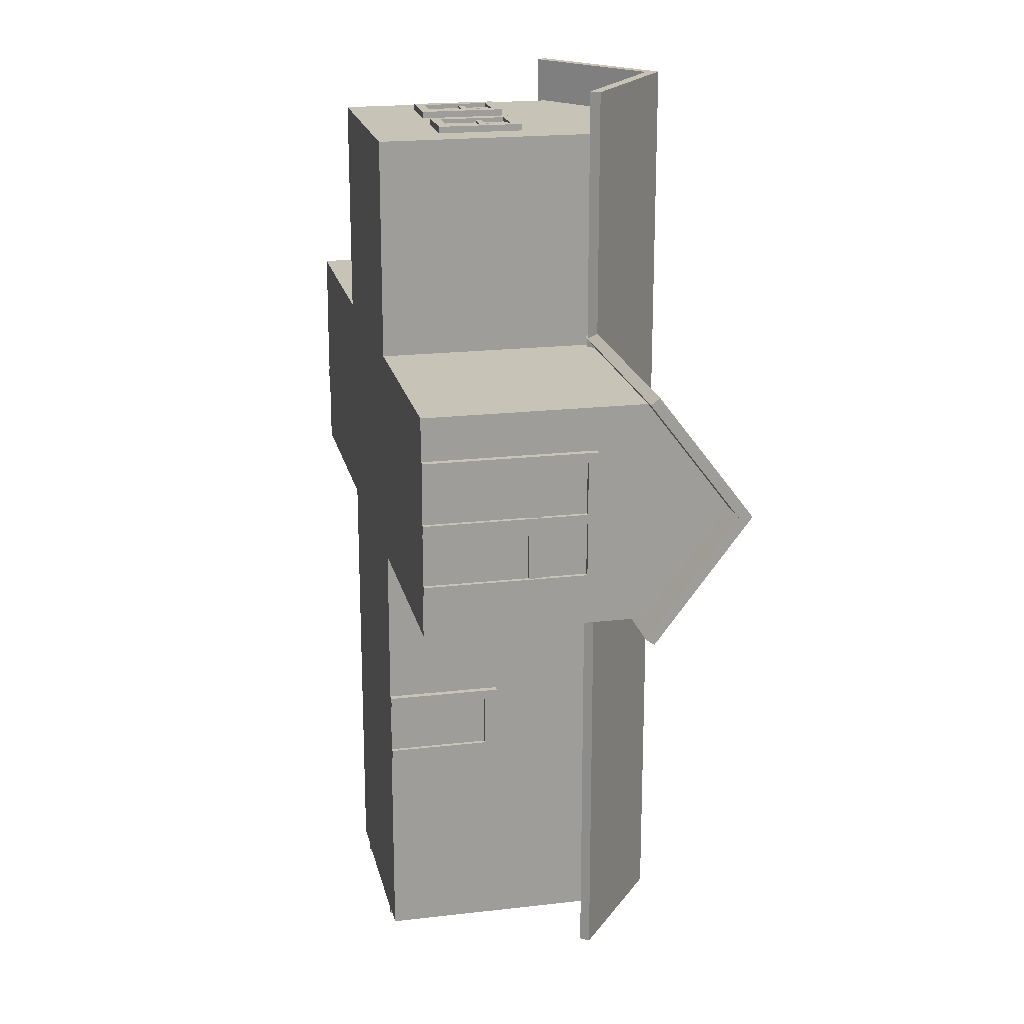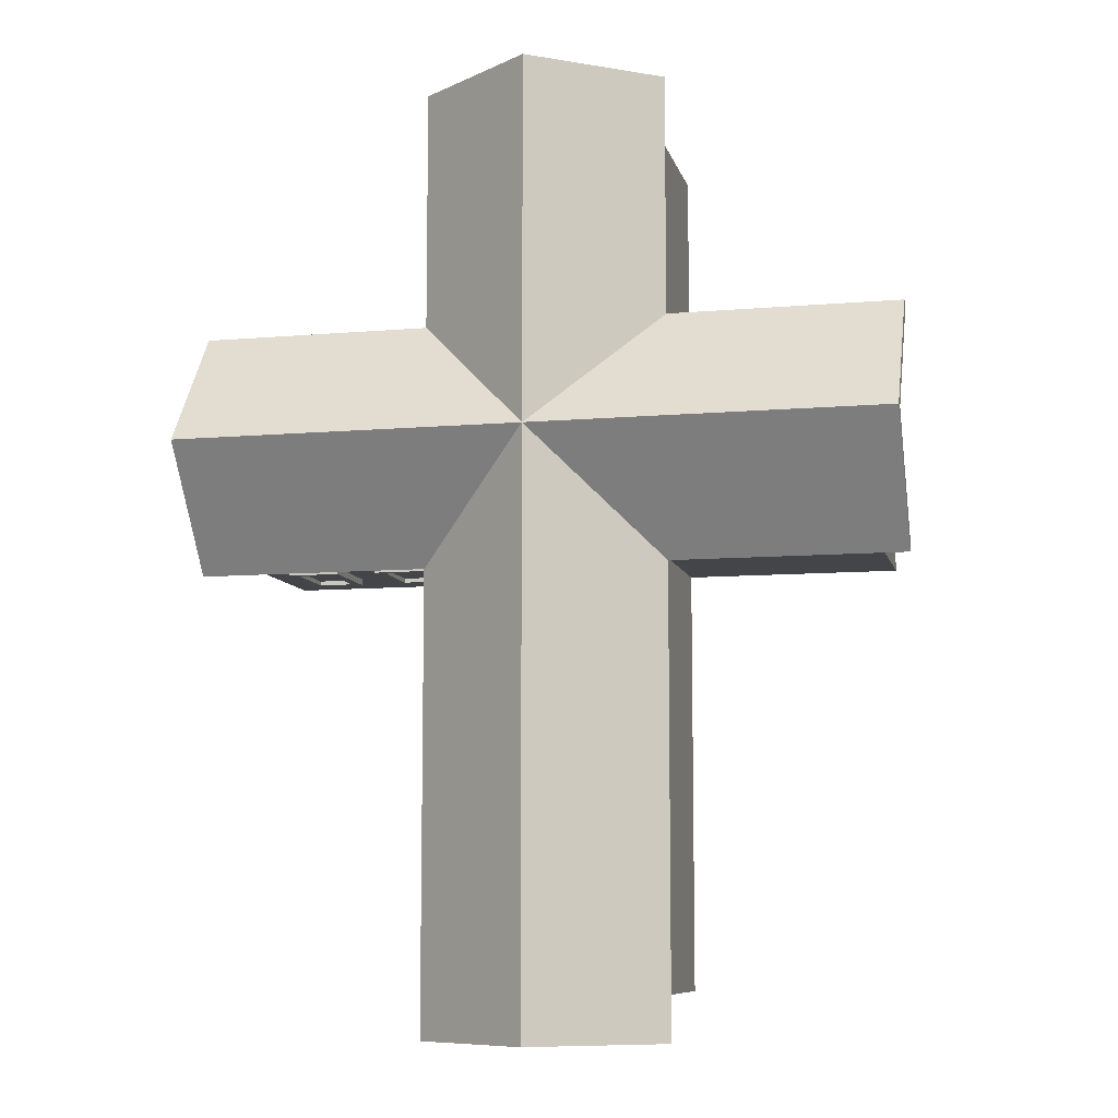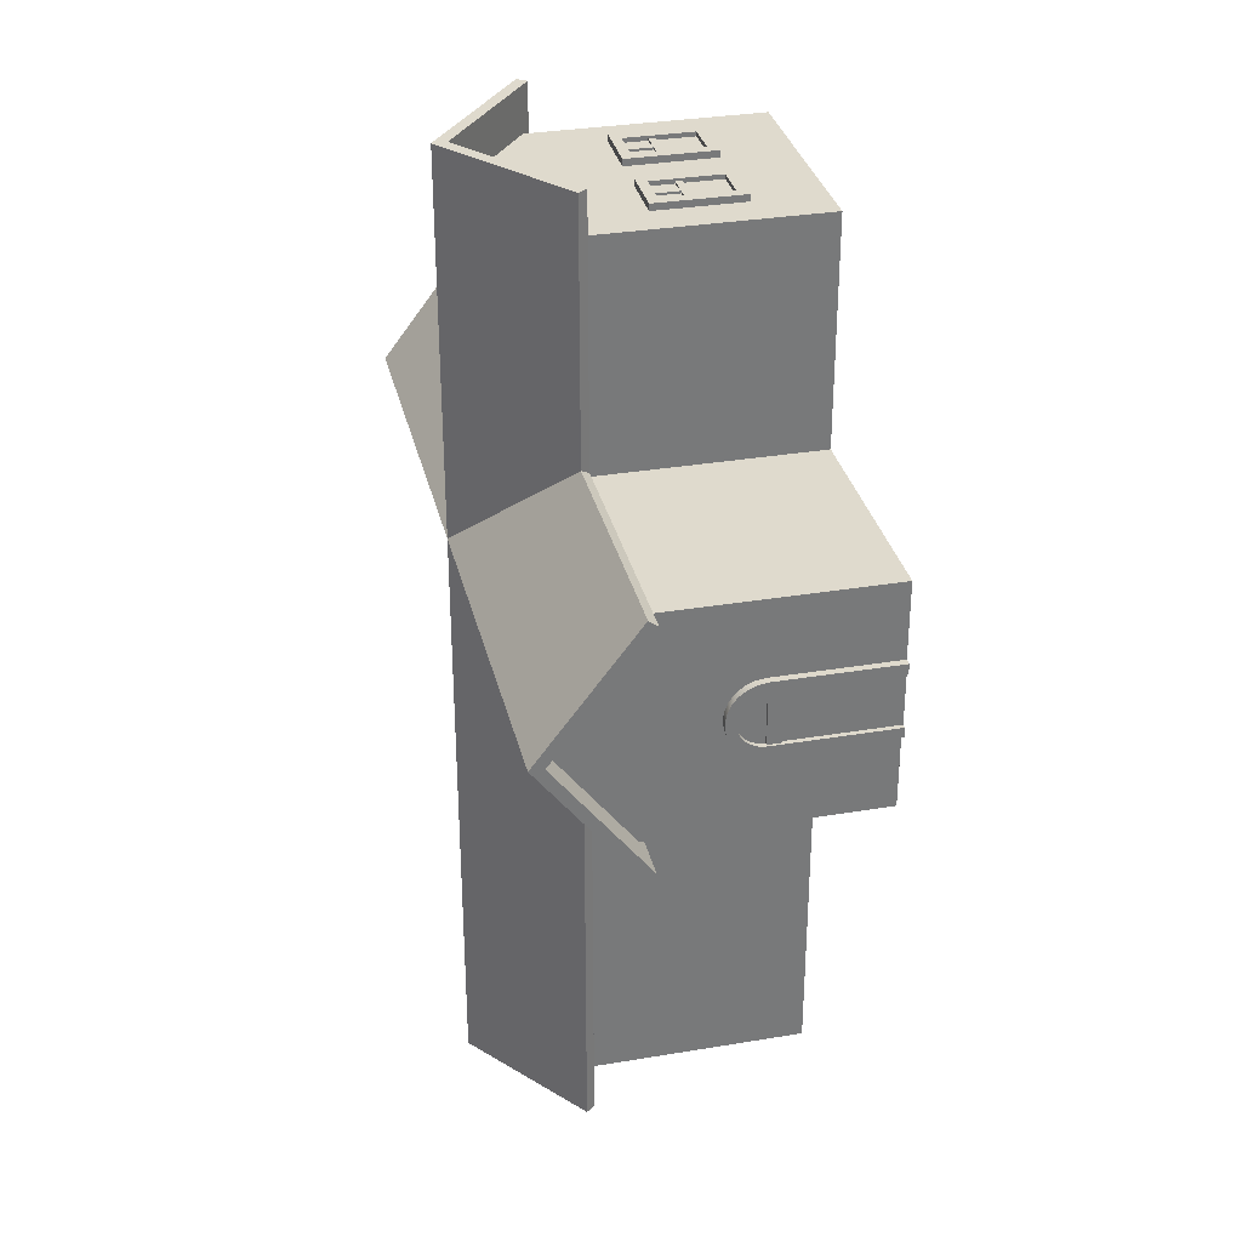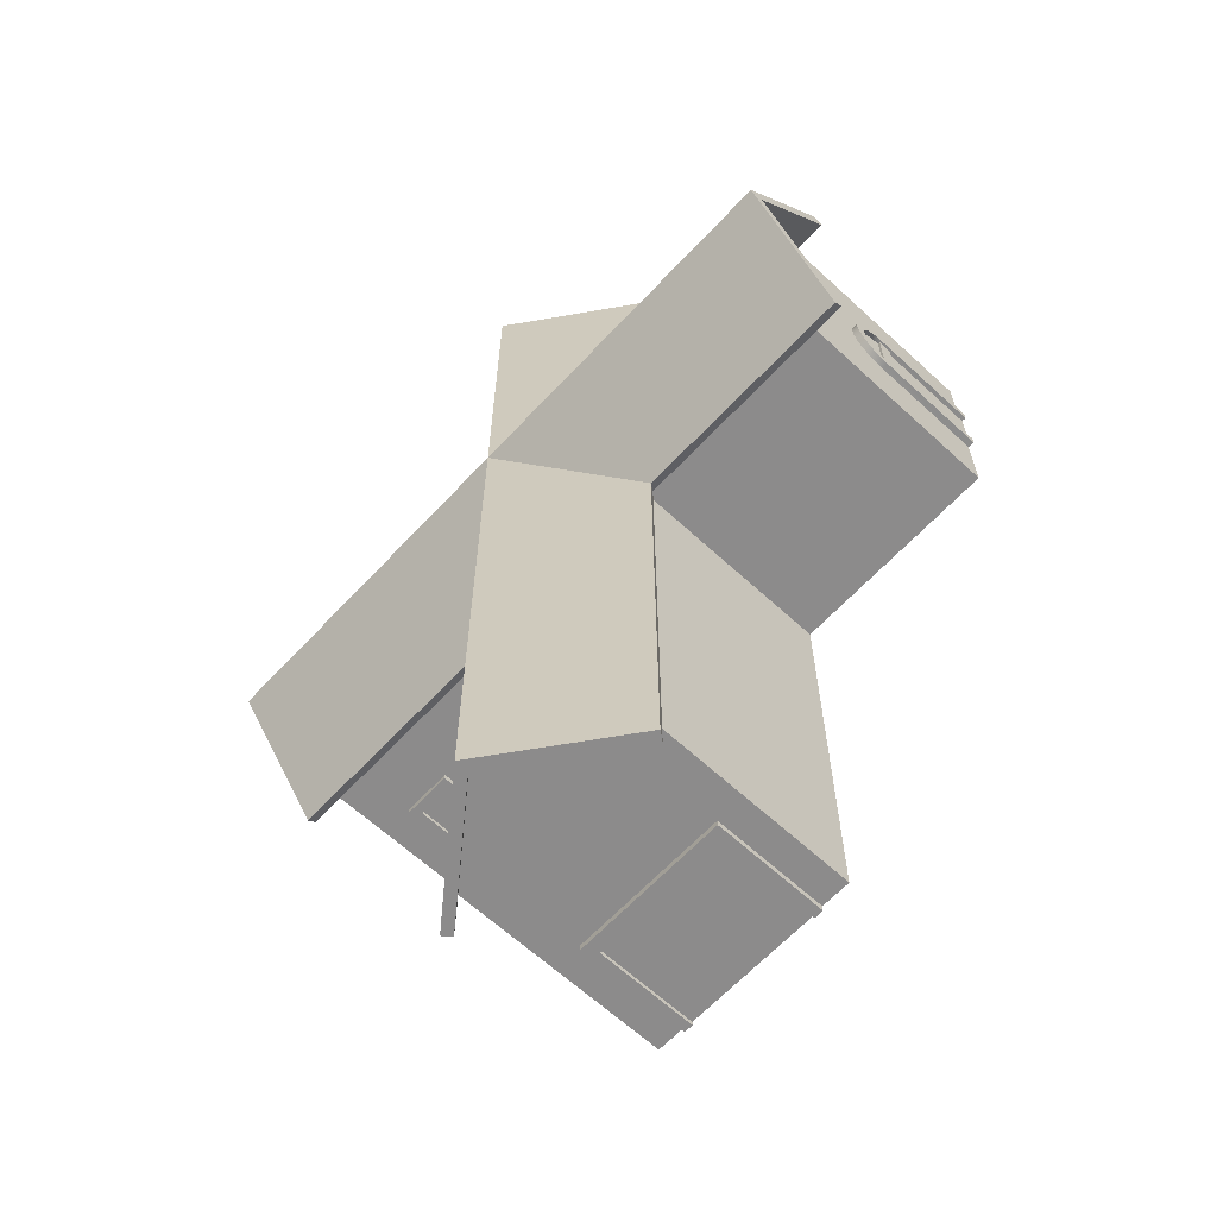
<metadata>
{"format":"obj","ext":"obj","renderer":"f3d","projection":"perspective","resolution":1024,"background":"white","views":[{"elev":19.7,"azim":77.8,"up":"+Z"},{"elev":-8.9,"azim":-166.9,"up":"+Z"},{"elev":32.6,"azim":-103.1,"up":"+Z"},{"elev":-64.0,"azim":-132.9,"up":"+Z"}]}
</metadata>
<code>
v 2.5 0 1.5
v 2.5 0 0.5
v -0.5 0 1.5
v -0.5 0 0.5
v 2.5 0.15 0.5
v 2.5 0.15 1.5
v -0.5 0.15 1.5
v -0.5 0.15 0.5
v 2.5 1 0.5
v 2.5 1 1.5
v -0.5 1 0.5
v -0.5 1 1.5
f 3 2 1
f 2 3 4
f 6 2 5
f 2 6 1
f 6 3 1
f 3 6 7
f 3 8 4
f 8 3 7
f 8 2 4
f 2 8 5
f 11 10 9
f 10 11 12
f 10 5 9
f 5 10 6
f 11 5 8
f 5 11 9
f 7 11 8
f 11 7 12
f 10 7 6
f 7 10 12
v -0.5 1.38 1
v -0.5 1 1.5
v -0.5 1 0.5
v 2.5 1 0.5
v 2.5 1 1.5
v 2.5 1.38 1
v -0.65 0.9697 1.54
v -0.65 1.01 1.57
v 2.65 0.9697 1.54
v 2.65 1.01 1.57
v 2.65 1.443 1
v 2.65 1.38 1
v 2.65 1.01 0.4299
v 2.65 0.9697 0.4602
v -0.65 0.9697 0.4602
v -0.65 1.01 0.4299
v -0.65 1.38 1
v -0.65 1.443 1
f 15 14 13
f 16 14 15
f 14 16 17
f 16 18 17
f 21 20 19
f 20 21 22
f 21 23 22
f 23 21 24
f 23 24 25
f 25 24 26
f 28 26 27
f 26 28 25
f 27 15 29
f 15 27 26
f 15 26 16
f 16 26 24
f 24 18 16
f 13 29 15
f 24 17 18
f 21 17 24
f 21 14 17
f 19 14 21
f 19 13 14
f 13 19 29
f 30 19 20
f 19 30 29
f 29 30 28
f 29 28 27
f 23 28 30
f 28 23 25
f 22 30 20
f 30 22 23
v 1.5 0 0.5
v 1.5 0 -1.5
v 0.5 0 0.5
v 0.5 0 -1.5
v 1.5 0.15 -1.5
v 1.5 0.15 0.5
v 0.5 0.15 0.5
v 0.5 0.15 -1.5
v 1.5 1 -1.5
v 1.5 1 0.5
v 0.5 1 -1.5
v 0.5 1 0.5
f 33 32 31
f 32 33 34
f 36 32 35
f 32 36 31
f 36 33 31
f 33 36 37
f 33 38 34
f 38 33 37
f 38 32 34
f 32 38 35
f 41 40 39
f 40 41 42
f 40 35 39
f 35 40 36
f 41 35 38
f 35 41 39
f 37 41 38
f 41 37 42
f 40 37 36
f 37 40 42
v 1.5 0 2.5
v 1.5 0 1.5
v 0.5 0 2.5
v 0.5 0 1.5
v 1.5 0.15 1.5
v 1.5 0.15 2.5
v 0.5 0.15 2.5
v 0.5 0.15 1.5
v 1.5 1 1.5
v 1.5 1 2.5
v 0.5 1 1.5
v 0.5 1 2.5
f 45 44 43
f 44 45 46
f 48 44 47
f 44 48 43
f 48 45 43
f 45 48 49
f 45 50 46
f 50 45 49
f 50 44 46
f 44 50 47
f 53 52 51
f 52 53 54
f 52 47 51
f 47 52 48
f 53 47 50
f 47 53 51
f 49 53 50
f 53 49 54
f 52 49 48
f 49 52 54
v 1 1.38 -1.5
v 0.5 1 -1.5
v 1.5 1 -1.5
v 1.5 1 2.5
v 0.5 1 2.5
v 1 1.38 2.5
v 0.4602 0.9697 -1.7
v 0.4299 1.01 -1.7
v 0.4602 0.9697 2.7
v 0.4299 1.01 2.7
v 1 1.443 2.7
v 1 1.38 2.7
v 1.57 1.01 2.7
v 1.54 0.9697 2.7
v 1.54 0.9697 -1.7
v 1.57 1.01 -1.7
v 1 1.38 -1.7
v 1 1.443 -1.7
f 57 56 55
f 58 56 57
f 56 58 59
f 58 60 59
f 63 62 61
f 62 63 64
f 63 65 64
f 65 63 66
f 65 66 67
f 67 66 68
f 70 68 69
f 68 70 67
f 69 57 71
f 57 69 68
f 57 68 58
f 58 68 66
f 66 60 58
f 55 71 57
f 66 59 60
f 63 59 66
f 63 56 59
f 61 56 63
f 61 55 56
f 55 61 71
f 72 61 62
f 61 72 71
f 71 72 70
f 71 70 69
f 65 70 72
f 70 65 67
f 64 72 62
f 72 64 65
v 0.6802 2.256e-17 -1.53
v 0.6802 2.256e-17 -1.51
v 0.6802 0.4685 -1.53
v 0.6802 0.4685 -1.51
v 0.637 2.256e-17 -1.5
v 0.637 2.256e-17 -1.53
v 0.637 0.5285 -1.5
v 0.637 0.5285 -1.53
v 1.363 0.5285 -1.53
v 1.363 0.5285 -1.5
v 1.363 2.256e-17 -1.53
v 1.32 2.256e-17 -1.53
v 1.363 2.256e-17 -1.5
v 1.32 2.256e-17 -1.51
v 1.32 0.4685 -1.53
v 1.32 0.4685 -1.51
f 75 74 73
f 74 75 76
f 79 78 77
f 78 79 80
f 79 81 80
f 81 79 82
f 85 84 83
f 84 85 86
f 86 85 74
f 77 74 85
f 78 74 77
f 74 78 73
f 88 75 87
f 75 88 76
f 88 84 86
f 84 88 87
f 80 75 78
f 75 80 81
f 75 81 87
f 87 81 84
f 84 81 83
f 73 78 75
f 81 85 83
f 85 81 82
f 88 74 76
f 74 88 86
v 2.53 6.768e-17 1.022
v 2.51 6.768e-17 1.022
v 2.53 0.7306 1.022
v 2.52 0.4685 1.022
v 2.52 0.5285 1.022
v 2.51 0.5285 1.022
v 2.51 0.7306 1.022
v 2.51 0.4685 1.022
v 2.53 0.7738 0.6956
v 2.53 0.7738 1.304
v 2.5 0.7738 0.6956
v 2.5 0.7738 1.304
v 2.52 0.5285 1.261
v 2.51 0.5285 1.261
v 2.53 0.7306 1.261
v 2.51 0.7306 1.261
v 2.53 0 0.6956
v 2.53 0.7306 0.7388
v 2.53 0.7306 0.9784
v 2.53 9.024e-17 0.9784
v 2.53 6.768e-17 1.261
v 2.53 0 1.304
v 2.53 9.024e-17 0.7388
v 2.5 0 1.304
v 2.52 0.4685 1.261
v 2.51 0.4685 1.261
v 2.51 6.768e-17 1.261
v 2.51 0.5285 0.9784
v 2.52 0.5285 0.9784
v 2.51 0.7306 0.9784
v 2.52 0.4685 0.9784
v 2.51 0.4685 0.9784
v 2.51 9.024e-17 0.9784
v 2.52 0.4685 0.7388
v 2.51 0.4685 0.7388
v 2.5 0 0.6956
v 2.52 0.5285 0.7388
v 2.51 0.5285 0.7388
v 2.51 9.024e-17 0.7388
v 2.51 0.7306 0.7388
f 91 90 89
f 90 91 92
f 92 91 93
f 93 91 94
f 94 91 95
f 96 90 92
f 99 98 97
f 98 99 100
f 94 101 93
f 101 94 102
f 104 91 103
f 91 104 95
f 97 106 105
f 106 97 98
f 106 98 107
f 107 98 91
f 107 91 108
f 91 98 103
f 103 98 109
f 109 98 110
f 89 108 91
f 111 105 106
f 98 112 110
f 112 98 100
f 101 92 93
f 92 101 113
f 104 101 102
f 103 101 104
f 103 113 101
f 109 113 103
f 109 114 113
f 114 109 115
f 114 92 113
f 92 114 96
f 118 117 116
f 107 117 118
f 107 119 117
f 108 119 107
f 108 120 119
f 120 108 121
f 120 122 119
f 122 120 123
f 99 105 124
f 105 99 97
f 126 117 125
f 117 126 116
f 106 127 111
f 127 106 122
f 122 106 125
f 125 106 126
f 126 106 128
f 123 127 122
f 112 109 110
f 109 112 115
f 115 112 90
f 90 112 121
f 121 112 127
f 124 127 112
f 105 127 124
f 127 105 111
f 108 90 121
f 90 108 89
f 118 106 107
f 106 118 128
f 117 122 125
f 122 117 119
f 114 90 96
f 90 114 115
f 104 94 95
f 94 104 102
f 120 127 123
f 127 120 121
f 118 126 128
f 126 118 116
v 1.53 2.256e-17 -0.5198
v 1.51 2.256e-17 -0.5198
v 1.53 0.4685 -0.5198
v 1.51 0.4685 -0.5198
v 1.5 2.256e-17 -0.563
v 1.53 2.256e-17 -0.563
v 1.5 0.5285 -0.563
v 1.53 0.5285 -0.563
v 1.53 0.5285 -0.237
v 1.5 0.5285 -0.237
v 1.53 2.256e-17 -0.237
v 1.53 2.256e-17 -0.2802
v 1.5 2.256e-17 -0.237
v 1.51 2.256e-17 -0.2802
v 1.53 0.4685 -0.2802
v 1.51 0.4685 -0.2802
f 131 130 129
f 130 131 132
f 135 134 133
f 134 135 136
f 135 137 136
f 137 135 138
f 141 140 139
f 140 141 142
f 142 141 130
f 133 130 141
f 134 130 133
f 130 134 129
f 144 131 143
f 131 144 132
f 144 140 142
f 140 144 143
f 136 131 134
f 131 136 137
f 131 137 143
f 143 137 140
f 140 137 139
f 129 134 131
f 137 141 139
f 141 137 138
f 144 130 132
f 130 144 142
v -0.51 0.4685 1.12
v -0.51 9.024e-17 1.12
v -0.51 0.4685 0.8802
v -0.51 9.024e-17 0.8802
v -0.51 0.5285 1.12
v -0.51 0.5285 0.8802
v -0.51 0.5595 1.116
v -0.51 0.5884 1.104
v -0.51 0.6132 1.085
v -0.51 0.6323 1.06
v -0.51 0.6443 1.031
v -0.51 0.6483 1
v -0.51 0.6443 0.969
v -0.51 0.6323 0.9401
v -0.51 0.6132 0.9153
v -0.51 0.5884 0.8962
v -0.51 0.5595 0.8843
v -0.5 4.512e-17 1.163
v -0.53 4.512e-17 1.163
v -0.5 0.5285 1.163
v -0.53 0.5285 1.163
v -0.53 4.512e-17 0.837
v -0.5 4.512e-17 0.837
v -0.53 0.5285 0.837
v -0.5 0.5285 0.837
v -0.53 9.024e-17 0.8802
v -0.53 9.024e-17 1.12
v -0.52 0.5285 1.12
v -0.52 0.4685 1.12
v -0.52 0.5285 0.8802
v -0.52 0.4685 0.8802
v -0.53 0.5285 0.8802
v -0.53 0.5285 1.12
v -0.53 0.61 1.141
v -0.53 0.6438 1.115
v -0.53 0.5595 1.116
v -0.53 0.5884 1.104
v -0.53 0.6697 1.082
v -0.53 0.6132 1.085
v -0.53 0.6323 1.06
v -0.53 0.686 1.042
v -0.53 0.6443 1.031
v -0.53 0.6915 1
v -0.53 0.6483 1
v -0.53 0.686 0.9578
v -0.53 0.6443 0.969
v -0.53 0.6323 0.9401
v -0.53 0.6697 0.9185
v -0.53 0.6132 0.9153
v -0.53 0.6438 0.8847
v -0.53 0.5884 0.8962
v -0.53 0.5595 0.8843
v -0.53 0.61 0.8588
v -0.53 0.5707 0.8426
v -0.53 0.5707 1.157
v -0.5 0.5707 1.157
v -0.5 0.61 1.141
v -0.5 0.6438 1.115
v -0.5 0.6697 1.082
v -0.5 0.686 1.042
v -0.5 0.6915 1
v -0.5 0.686 0.9578
v -0.5 0.6697 0.9185
v -0.5 0.6438 0.8847
v -0.5 0.61 0.8588
v -0.5 0.5707 0.8426
f 147 146 145
f 146 147 148
f 151 150 149
f 150 151 152
f 150 152 153
f 150 153 154
f 150 154 155
f 150 155 156
f 150 156 157
f 150 157 158
f 150 158 159
f 150 159 160
f 150 160 161
f 164 163 162
f 163 164 165
f 168 167 166
f 167 168 169
f 167 170 166
f 170 167 148
f 148 167 146
f 162 146 167
f 163 146 162
f 146 163 171
f 174 173 172
f 173 174 175
f 147 170 148
f 170 147 175
f 170 175 176
f 176 175 174
f 147 173 175
f 173 147 145
f 177 146 171
f 146 177 173
f 173 177 172
f 145 146 173
f 149 174 172
f 174 149 150
f 179 177 178
f 177 179 180
f 180 179 181
f 181 179 182
f 181 182 183
f 183 182 184
f 184 182 185
f 184 185 186
f 186 185 187
f 186 187 188
f 188 187 189
f 188 189 190
f 190 189 191
f 191 189 192
f 191 192 193
f 193 192 194
f 193 194 195
f 195 194 196
f 196 194 197
f 196 197 176
f 176 197 170
f 170 197 166
f 166 197 198
f 166 198 168
f 199 163 165
f 163 199 171
f 171 199 178
f 171 178 177
f 161 174 150
f 174 161 176
f 176 161 196
f 160 196 161
f 196 160 195
f 159 195 160
f 195 159 193
f 159 191 193
f 191 159 158
f 158 190 191
f 190 158 157
f 190 156 188
f 156 190 157
f 156 186 188
f 186 156 155
f 155 184 186
f 184 155 154
f 154 183 184
f 183 154 153
f 183 152 181
f 152 183 153
f 181 151 180
f 151 181 152
f 180 172 177
f 172 180 149
f 149 180 151
f 200 165 164
f 165 200 199
f 201 199 200
f 199 201 178
f 202 178 201
f 178 202 179
f 202 182 179
f 182 202 203
f 203 185 182
f 185 203 204
f 204 187 185
f 187 204 205
f 205 189 187
f 189 205 206
f 206 192 189
f 192 206 207
f 207 194 192
f 194 207 208
f 194 209 197
f 209 194 208
f 197 210 198
f 210 197 209
f 198 169 168
f 169 198 210
v 1.296 0.6506 2.53
v 1.202 0.6506 2.52
v 1.136 0.6506 2.53
v 1.136 0.6506 2.51
v 1.202 0.6506 2.51
v 1.23 0.6506 2.52
v 1.296 0.6506 2.51
v 1.23 0.6506 2.51
v 1.23 0.5445 2.51
v 1.23 0.5445 2.52
v 1.202 0.5445 2.52
v 1.202 0.5445 2.51
v 1.136 0.5169 2.52
v 1.296 0.5169 2.52
v 1.136 0.5169 2.51
v 1.296 0.5169 2.51
v 1.339 0.6938 2.53
v 1.093 0.6938 2.53
v 1.339 0.6938 2.5
v 1.093 0.6938 2.5
v 1.339 0.3062 2.5
v 1.339 0.3062 2.53
v 1.296 0.3494 2.53
v 1.296 0.3494 2.51
v 1.296 0.5445 2.52
v 1.296 0.5445 2.51
v 1.136 0.5445 2.51
v 1.136 0.5445 2.52
v 1.136 0.3494 2.53
v 1.136 0.3494 2.51
v 1.093 0.3062 2.53
v 1.093 0.3062 2.5
v 0.907 0.3062 2.5
v 0.907 0.3062 2.53
v 0.907 0.6938 2.5
v 0.907 0.6938 2.53
v 0.661 0.6938 2.53
v 0.661 0.6938 2.5
v 0.8638 0.3494 2.53
v 0.8638 0.3494 2.51
v 0.8638 0.6506 2.53
v 0.8638 0.5169 2.52
v 0.8638 0.5445 2.52
v 0.8638 0.5445 2.51
v 0.8638 0.6506 2.51
v 0.8638 0.5169 2.51
v 0.7042 0.5445 2.51
v 0.7042 0.5445 2.52
v 0.7042 0.6506 2.51
v 0.7042 0.6506 2.53
v 0.7042 0.5169 2.52
v 0.7042 0.3494 2.53
v 0.7042 0.5169 2.51
v 0.7042 0.3494 2.51
v 0.7702 0.5445 2.52
v 0.7702 0.5445 2.51
v 0.7702 0.6506 2.52
v 0.7702 0.6506 2.51
v 0.661 0.3062 2.53
v 0.661 0.3062 2.5
v 0.7978 0.5445 2.52
v 0.7978 0.5445 2.51
v 0.7978 0.6506 2.52
v 0.7978 0.6506 2.51
f 213 212 211
f 212 213 214
f 212 214 215
f 216 211 212
f 211 216 217
f 217 216 218
f 218 220 219
f 220 218 216
f 212 222 221
f 222 212 215
f 225 224 223
f 224 225 226
f 229 228 227
f 228 229 230
f 229 232 231
f 232 229 227
f 211 234 233
f 234 211 224
f 224 211 235
f 235 211 236
f 236 211 217
f 226 234 224
f 214 238 237
f 213 238 214
f 213 223 238
f 239 223 213
f 239 225 223
f 225 239 240
f 212 220 216
f 221 220 212
f 223 220 221
f 224 220 223
f 220 224 235
f 223 221 238
f 227 211 232
f 211 227 228
f 211 228 213
f 213 228 239
f 233 232 211
f 232 233 241
f 241 233 239
f 241 239 228
f 228 242 241
f 242 228 230
f 234 239 233
f 239 234 240
f 242 232 241
f 232 242 231
f 236 220 235
f 220 236 219
f 222 238 221
f 238 222 237
f 245 244 243
f 244 245 246
f 245 247 246
f 247 245 248
f 251 250 249
f 250 251 252
f 252 251 253
f 253 251 254
f 254 251 255
f 256 250 252
f 259 258 257
f 260 258 259
f 260 261 258
f 262 261 260
f 262 263 261
f 263 262 264
f 267 266 265
f 266 267 268
f 263 252 261
f 252 263 256
f 247 270 269
f 270 247 248
f 254 271 253
f 271 254 272
f 250 262 249
f 262 250 264
f 266 258 265
f 258 266 257
f 267 271 273
f 265 271 267
f 261 271 265
f 252 271 261
f 271 252 253
f 261 265 258
f 270 244 269
f 244 270 243
f 246 251 244
f 251 246 247
f 251 247 260
f 260 247 262
f 249 244 251
f 244 249 269
f 269 249 262
f 269 262 247
f 260 267 251
f 267 260 259
f 267 259 268
f 273 251 267
f 251 273 255
f 255 273 274
f 274 271 272
f 271 274 273
f 225 234 226
f 234 225 240
f 214 222 215
f 222 214 237
f 218 236 217
f 236 218 219
f 274 254 255
f 254 274 272
f 263 250 256
f 250 263 264
f 259 266 268
f 266 259 257
v 2.093 0.6938 0.47
v 2.339 0.6938 0.47
v 2.093 0.6938 0.5
v 2.339 0.6938 0.5
v 2.136 0.3494 0.47
v 2.136 0.3494 0.49
v 2.136 0.6506 0.47
v 2.136 0.6506 0.49
v 2.093 0.3062 0.5
v 2.093 0.3062 0.47
v 2.339 0.3062 0.47
v 2.339 0.3062 0.5
v 2.296 0.6506 0.47
v 2.296 0.3494 0.47
v 2.296 0.6506 0.49
v 2.296 0.3494 0.49
v 1.704 0.3494 0.47
v 1.704 0.3494 0.49
v 1.704 0.6506 0.47
v 1.704 0.6506 0.49
v 1.661 0.6938 0.47
v 1.907 0.6938 0.47
v 1.661 0.6938 0.5
v 1.907 0.6938 0.5
v 1.661 0.3062 0.47
v 1.864 0.6506 0.47
v 1.864 0.3494 0.47
v 1.907 0.3062 0.47
v 1.864 0.6506 0.49
v 1.864 0.3494 0.49
v 1.661 0.3062 0.5
v 1.907 0.3062 0.5
f 277 276 275
f 276 277 278
f 281 280 279
f 280 281 282
f 277 284 283
f 284 277 275
f 286 284 285
f 284 286 283
f 275 281 284
f 281 275 276
f 281 276 287
f 287 276 288
f 279 284 281
f 284 279 285
f 285 279 288
f 285 288 276
f 276 286 285
f 286 276 278
f 289 281 287
f 281 289 282
f 280 288 279
f 288 280 290
f 289 288 290
f 288 289 287
f 293 292 291
f 292 293 294
f 297 296 295
f 296 297 298
f 295 293 299
f 293 295 296
f 293 296 300
f 300 296 301
f 291 299 293
f 299 291 302
f 302 291 301
f 302 301 296
f 303 293 300
f 293 303 294
f 303 301 304
f 301 303 300
f 297 299 305
f 299 297 295
f 296 306 302
f 306 296 298
f 306 299 302
f 299 306 305
f 292 301 291
f 301 292 304
f 289 280 282
f 280 289 290
f 303 292 294
f 292 303 304

</code>
